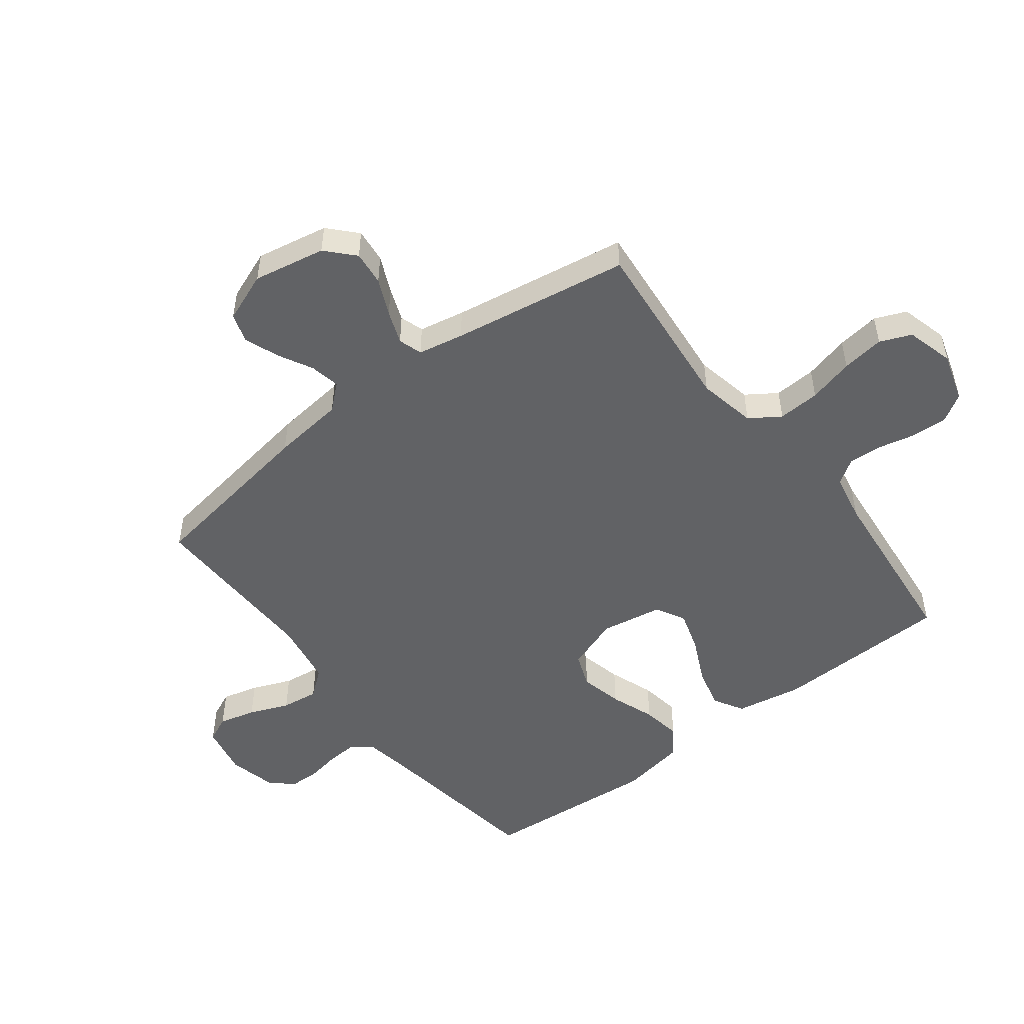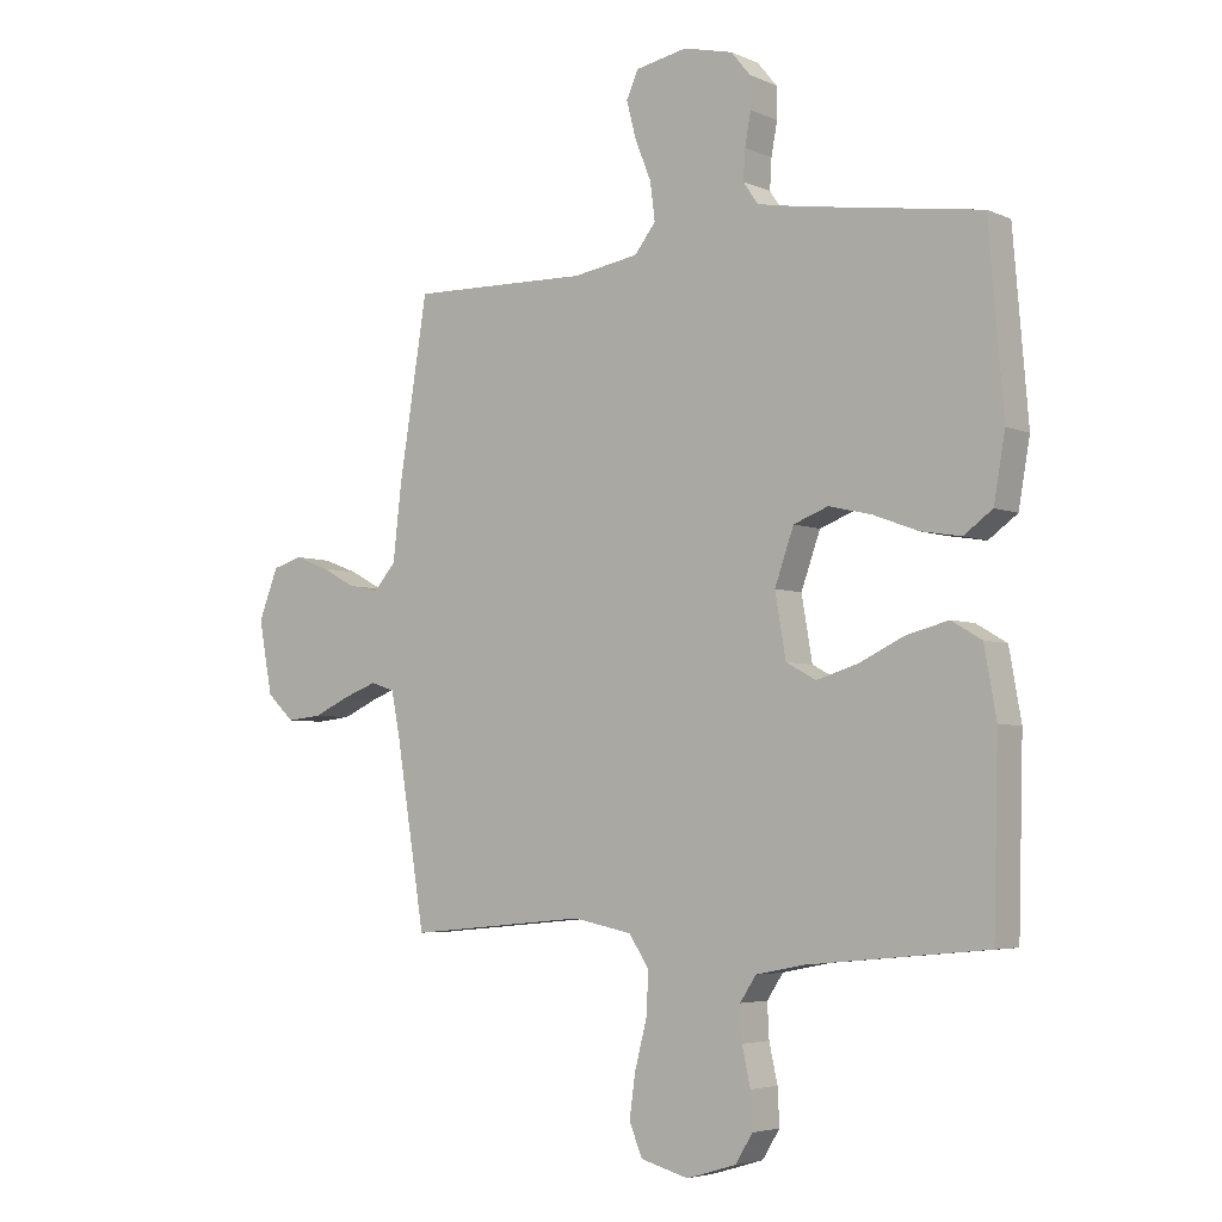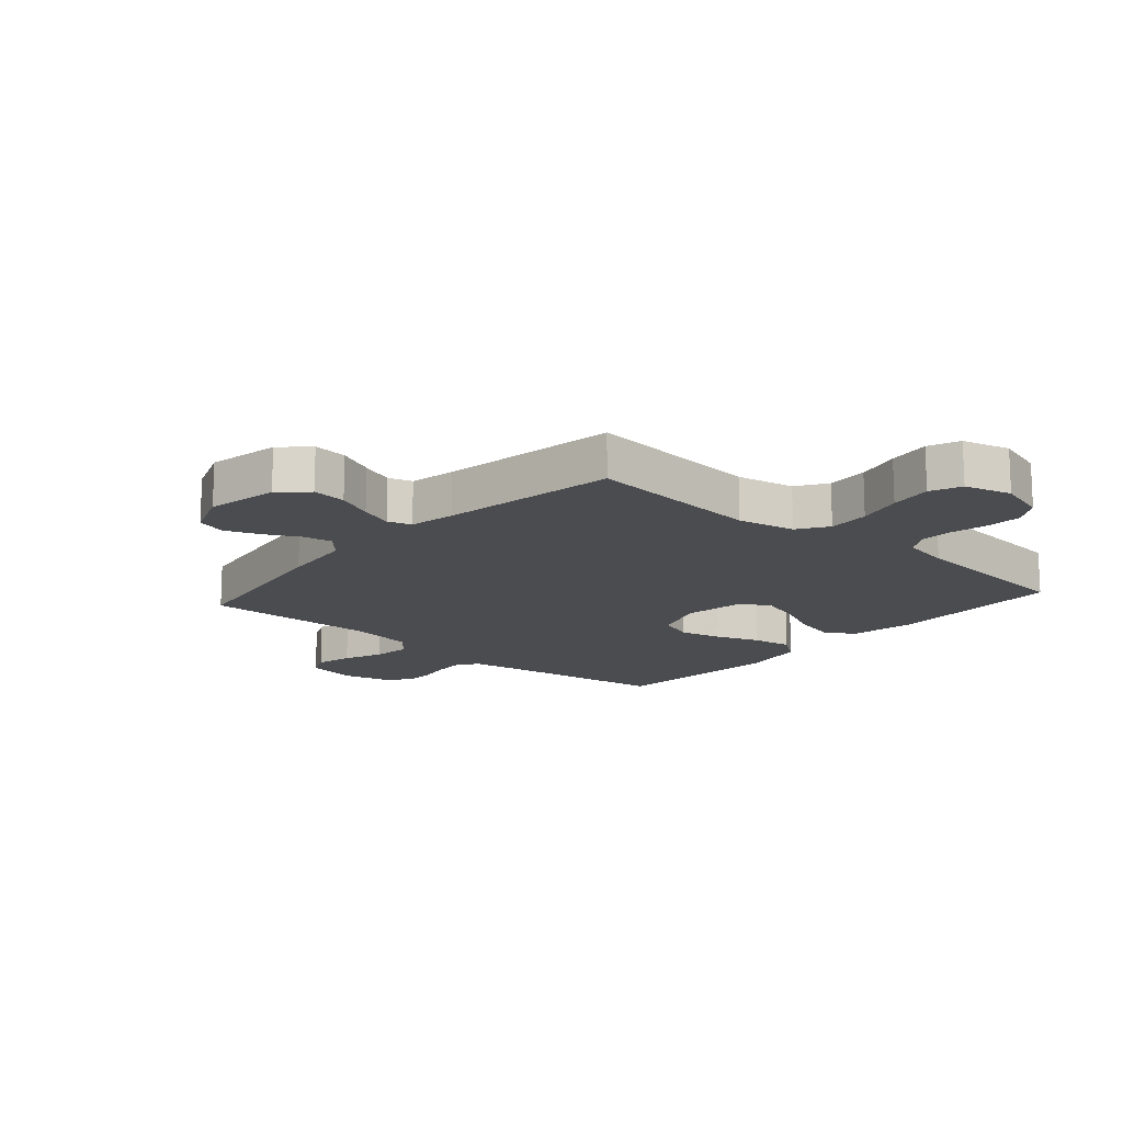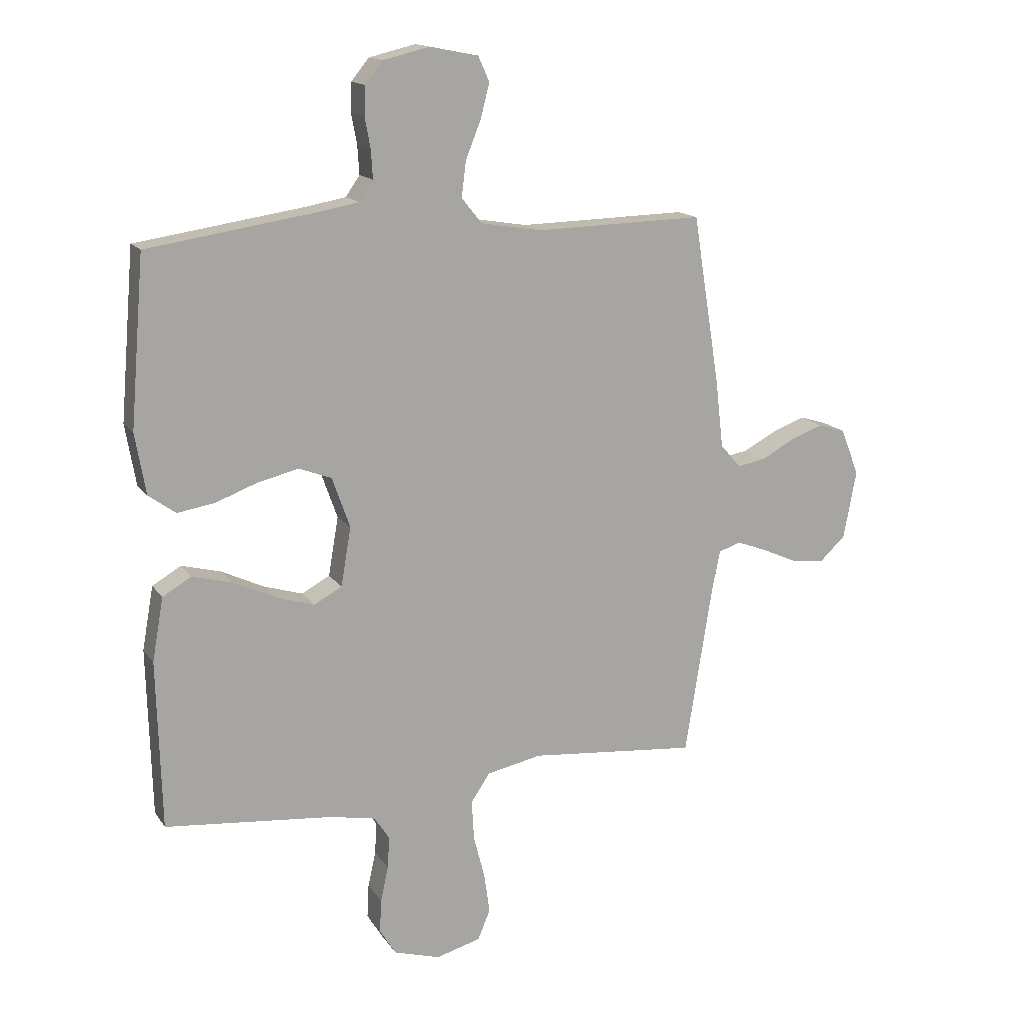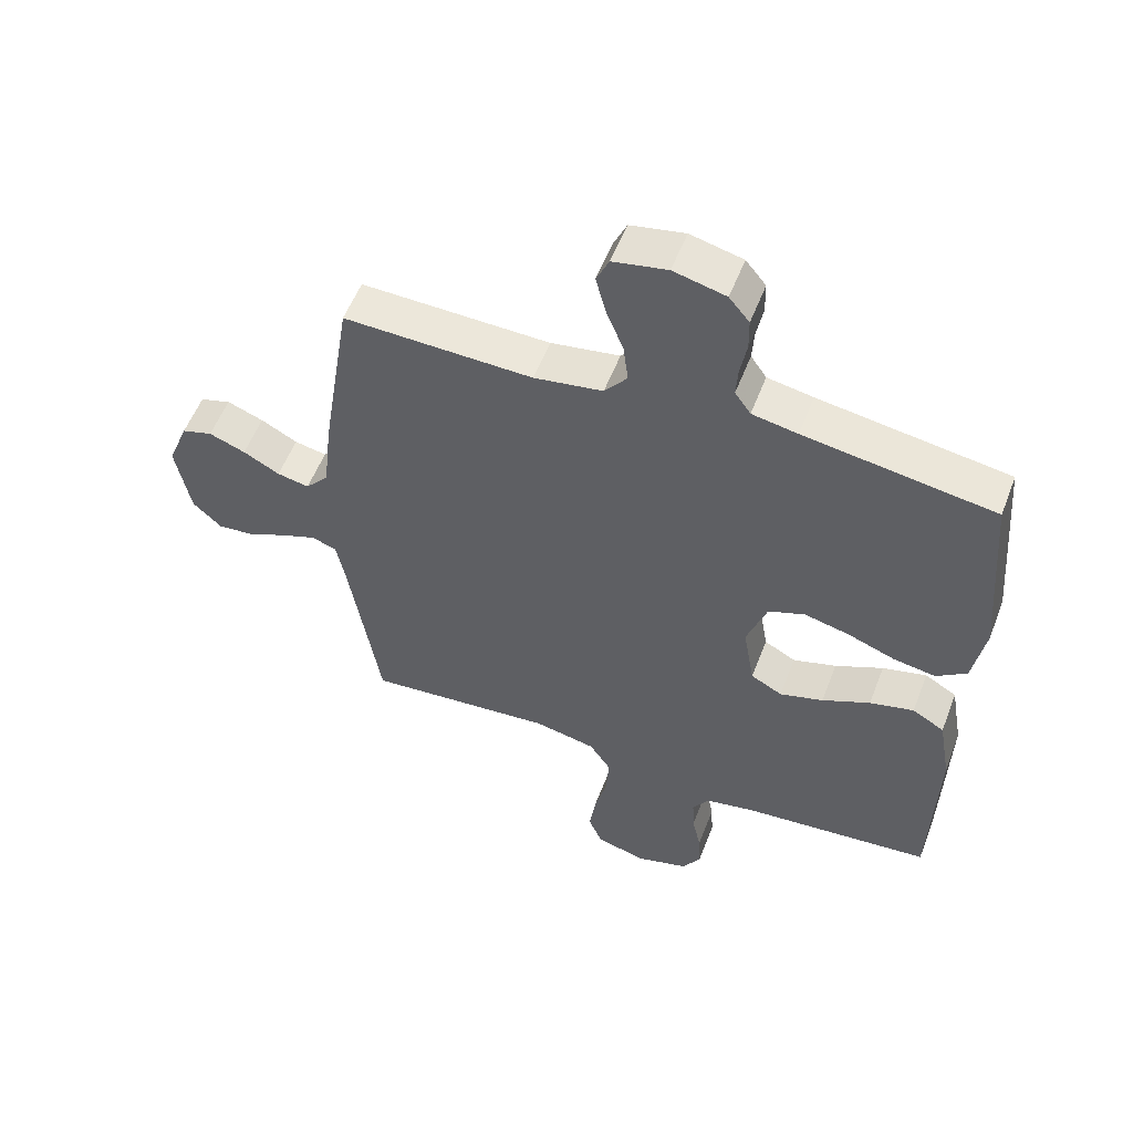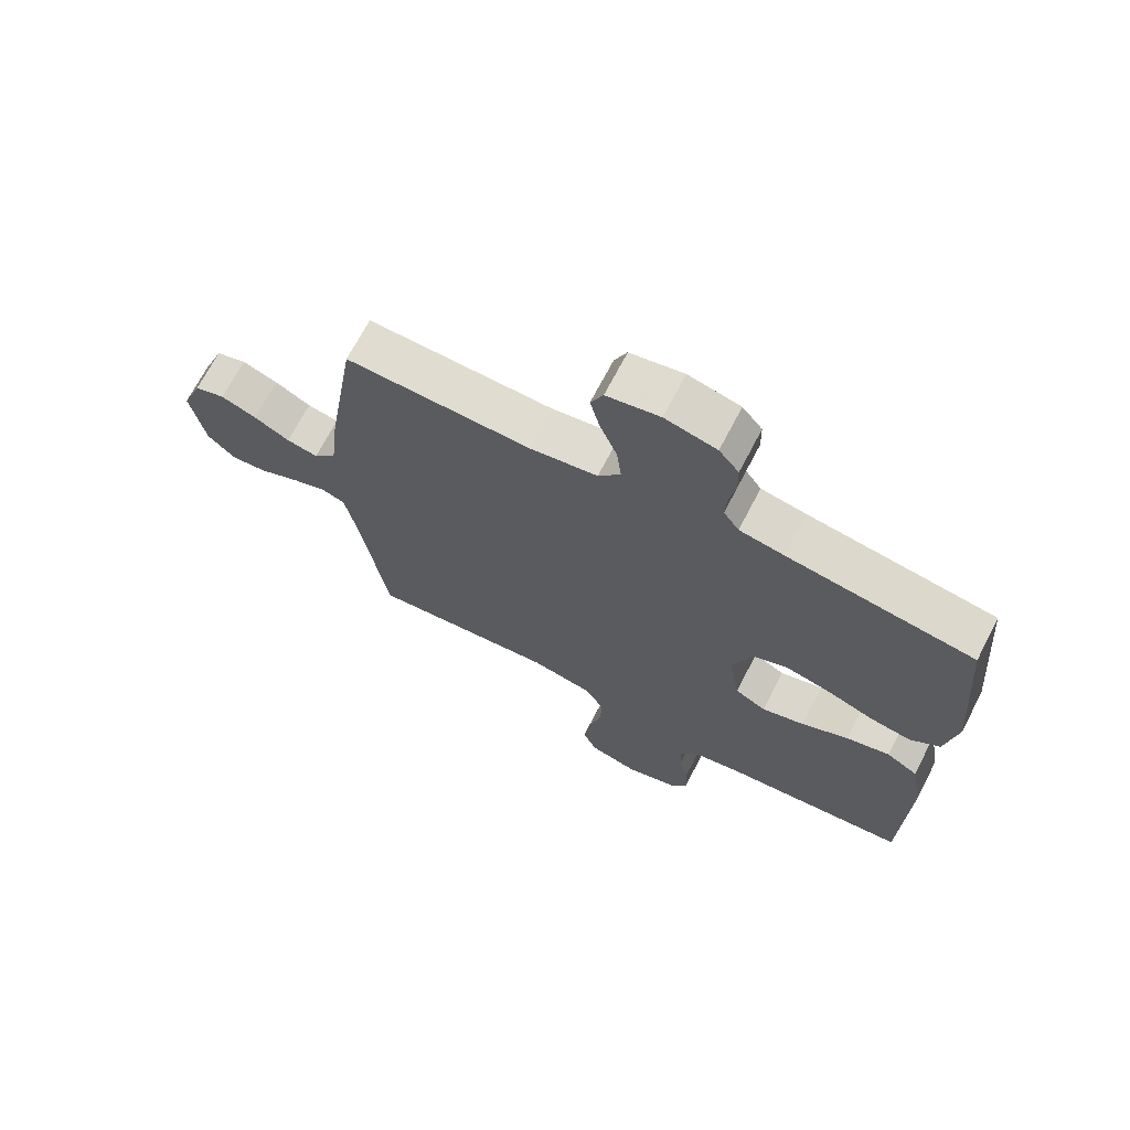
<metadata>
{"format":"obj","ext":"obj","renderer":"f3d","projection":"perspective","resolution":1024,"background":"white","views":[{"elev":-50.6,"azim":127.4,"up":"+Y"},{"elev":-4.5,"azim":-143.5,"up":"+Z"},{"elev":-15.2,"azim":138.7,"up":"+Y"},{"elev":15.1,"azim":-22.4,"up":"+Z"},{"elev":55.3,"azim":-159.1,"up":"+Z"},{"elev":69.3,"azim":-152.6,"up":"+Z"}]}
</metadata>
<code>
v 0.5 0.07 -0.5
v 0.2 0.07 -0.472
v 0.102 0.07 -0.492
v 0.068 0.07 -0.543
v 0.072 0.07 -0.614
v 0.092 0.07 -0.691
v 0.102 0.07 -0.763
v 0.08 0.07 -0.816
v 0 0.07 -0.838
v -0.083 0.07 -0.813
v -0.112 0.07 -0.766
v -0.109 0.07 -0.706
v -0.095 0.07 -0.643
v -0.092 0.07 -0.586
v -0.119 0.07 -0.545
v -0.2 0.07 -0.529
v -0.5 0.07 -0.5
v -0.508 0.07 -0.2
v -0.488 0.07 -0.087
v -0.437 0.07 -0.057
v -0.367 0.07 -0.075
v -0.291 0.07 -0.111
v -0.222 0.07 -0.132
v -0.172 0.07 -0.105
v -0.154 0.07 0
v -0.186 0.07 0.09
v -0.244 0.07 0.112
v -0.316 0.07 0.095
v -0.391 0.07 0.067
v -0.458 0.07 0.056
v -0.506 0.07 0.091
v -0.525 0.07 0.2
v -0.5 0.07 0.5
v -0.2 0.07 0.545
v -0.128 0.07 0.558
v -0.103 0.07 0.594
v -0.106 0.07 0.644
v -0.116 0.07 0.698
v -0.115 0.07 0.75
v -0.083 0.07 0.789
v 0 0.07 0.809
v 0.086 0.07 0.792
v 0.106 0.07 0.748
v 0.09 0.07 0.686
v 0.063 0.07 0.619
v 0.055 0.07 0.556
v 0.091 0.07 0.511
v 0.2 0.07 0.493
v 0.5 0.07 0.5
v 0.548 0.07 0.2
v 0.562 0.07 0.078
v 0.599 0.07 0.036
v 0.65 0.07 0.046
v 0.708 0.07 0.077
v 0.766 0.07 0.099
v 0.815 0.07 0.084
v 0.848 0.07 0
v 0.825 0.07 -0.122
v 0.779 0.07 -0.165
v 0.721 0.07 -0.159
v 0.659 0.07 -0.131
v 0.603 0.07 -0.11
v 0.563 0.07 -0.123
v 0.548 0.07 -0.2
v 0.5 0 -0.5
v 0.2 0 -0.472
v 0.102 0 -0.492
v 0.068 0 -0.543
v 0.072 0 -0.614
v 0.092 0 -0.691
v 0.102 0 -0.763
v 0.08 0 -0.816
v 0 0 -0.838
v -0.083 0 -0.813
v -0.112 0 -0.766
v -0.109 0 -0.706
v -0.095 0 -0.643
v -0.092 0 -0.586
v -0.119 0 -0.545
v -0.2 0 -0.529
v -0.5 0 -0.5
v -0.508 0 -0.2
v -0.488 0 -0.087
v -0.437 0 -0.057
v -0.367 0 -0.075
v -0.291 0 -0.111
v -0.222 0 -0.132
v -0.172 0 -0.105
v -0.154 0 0
v -0.186 0 0.09
v -0.244 0 0.112
v -0.316 0 0.095
v -0.391 0 0.067
v -0.458 0 0.056
v -0.506 0 0.091
v -0.525 0 0.2
v -0.5 0 0.5
v -0.2 0 0.545
v -0.128 0 0.558
v -0.103 0 0.594
v -0.106 0 0.644
v -0.116 0 0.698
v -0.115 0 0.75
v -0.083 0 0.789
v 0 0 0.809
v 0.086 0 0.792
v 0.106 0 0.748
v 0.09 0 0.686
v 0.063 0 0.619
v 0.055 0 0.556
v 0.091 0 0.511
v 0.2 0 0.493
v 0.5 0 0.5
v 0.548 0 0.2
v 0.562 0 0.078
v 0.599 0 0.036
v 0.65 0 0.046
v 0.708 0 0.077
v 0.766 0 0.099
v 0.815 0 0.084
v 0.848 0 0
v 0.825 0 -0.122
v 0.779 0 -0.165
v 0.721 0 -0.159
v 0.659 0 -0.131
v 0.603 0 -0.11
v 0.563 0 -0.123
v 0.548 0 -0.2
f 59 60 61
f 58 59 61
f 57 58 61
f 56 57 61
f 55 56 61
f 54 55 61
f 53 54 61
f 52 53 61 62
f 51 52 62 63
f 51 63 64
f 50 51 64
f 49 50 64
f 48 49 64
f 43 44 45
f 42 43 45
f 41 42 45
f 40 41 45
f 39 40 45
f 38 39 45
f 37 38 45
f 36 37 45 46
f 35 36 46 47
f 32 33 34
f 31 32 34
f 30 31 34
f 29 30 34
f 28 29 34
f 34 35 47
f 28 34 47
f 27 28 47
f 20 21 22
f 19 20 22
f 18 19 22
f 17 18 22
f 16 17 22
f 15 16 22 23
f 14 15 23 24
f 11 12 13
f 10 11 13
f 9 10 13
f 8 9 13
f 7 8 13
f 6 7 13
f 5 6 13
f 4 5 13 14
f 14 24 25
f 4 14 25
f 3 4 25
f 64 1 2
f 3 25 26
f 2 3 26
f 64 2 26
f 48 64 26
f 26 27 47 48
f 125 124 123
f 125 123 122
f 125 122 121
f 125 121 120
f 125 120 119
f 125 119 118
f 125 118 117
f 126 125 117 116
f 127 126 116 115
f 128 127 115
f 128 115 114
f 128 114 113
f 128 113 112
f 109 108 107
f 109 107 106
f 109 106 105
f 109 105 104
f 109 104 103
f 109 103 102
f 109 102 101
f 110 109 101 100
f 111 110 100 99
f 98 97 96
f 98 96 95
f 98 95 94
f 98 94 93
f 98 93 92
f 111 99 98
f 111 98 92
f 111 92 91
f 86 85 84
f 86 84 83
f 86 83 82
f 86 82 81
f 86 81 80
f 87 86 80 79
f 88 87 79 78
f 77 76 75
f 77 75 74
f 77 74 73
f 77 73 72
f 77 72 71
f 77 71 70
f 77 70 69
f 78 77 69 68
f 89 88 78
f 89 78 68
f 89 68 67
f 66 65 128
f 90 89 67
f 90 67 66
f 90 66 128
f 90 128 112
f 112 111 91 90
f 1 65 66 2
f 2 66 67 3
f 3 67 68 4
f 4 68 69 5
f 5 69 70 6
f 6 70 71 7
f 7 71 72 8
f 8 72 73 9
f 9 73 74 10
f 10 74 75 11
f 11 75 76 12
f 12 76 77 13
f 13 77 78 14
f 14 78 79 15
f 15 79 80 16
f 16 80 81 17
f 17 81 82 18
f 18 82 83 19
f 19 83 84 20
f 20 84 85 21
f 21 85 86 22
f 22 86 87 23
f 23 87 88 24
f 24 88 89 25
f 25 89 90 26
f 26 90 91 27
f 27 91 92 28
f 28 92 93 29
f 29 93 94 30
f 30 94 95 31
f 31 95 96 32
f 32 96 97 33
f 33 97 98 34
f 34 98 99 35
f 35 99 100 36
f 36 100 101 37
f 37 101 102 38
f 38 102 103 39
f 39 103 104 40
f 40 104 105 41
f 41 105 106 42
f 42 106 107 43
f 43 107 108 44
f 44 108 109 45
f 45 109 110 46
f 46 110 111 47
f 47 111 112 48
f 48 112 113 49
f 49 113 114 50
f 50 114 115 51
f 51 115 116 52
f 52 116 117 53
f 53 117 118 54
f 54 118 119 55
f 55 119 120 56
f 56 120 121 57
f 57 121 122 58
f 58 122 123 59
f 59 123 124 60
f 60 124 125 61
f 61 125 126 62
f 62 126 127 63
f 63 127 128 64
f 64 128 65 1

</code>
